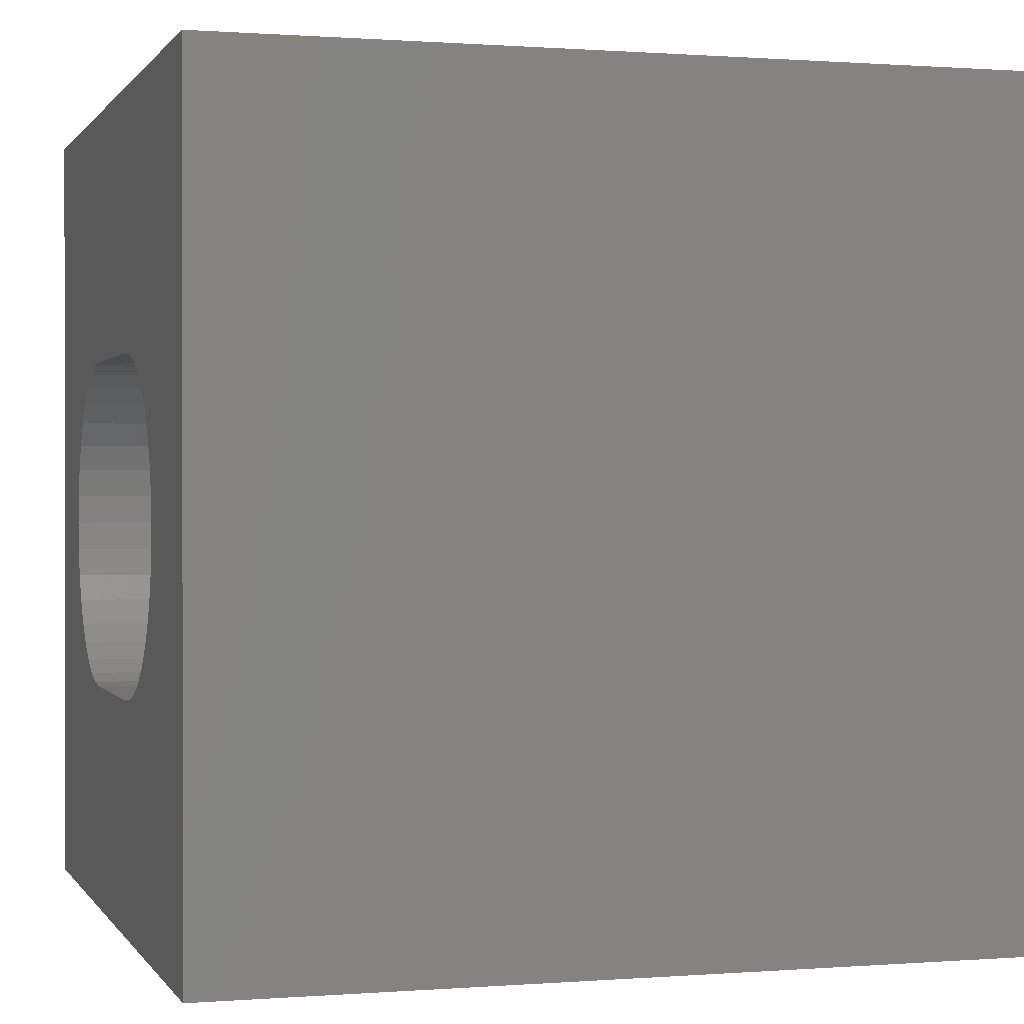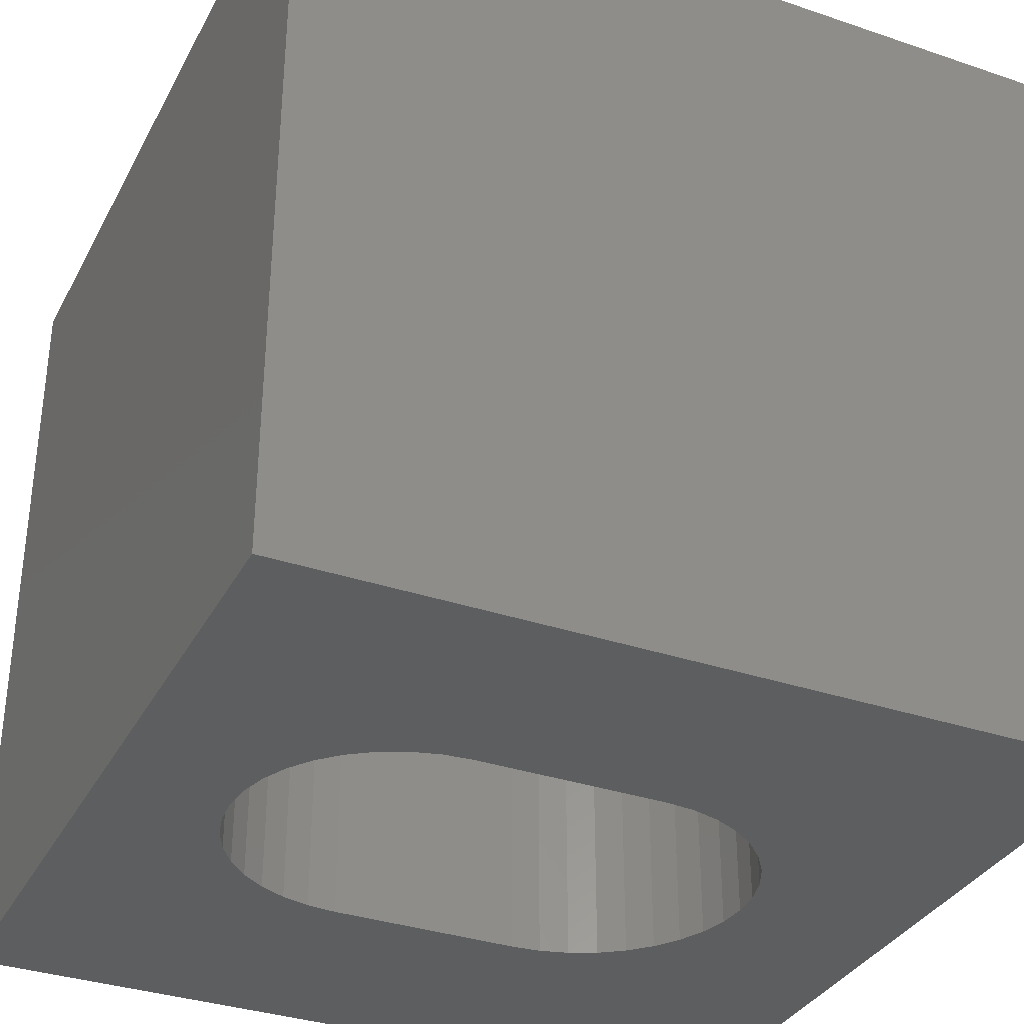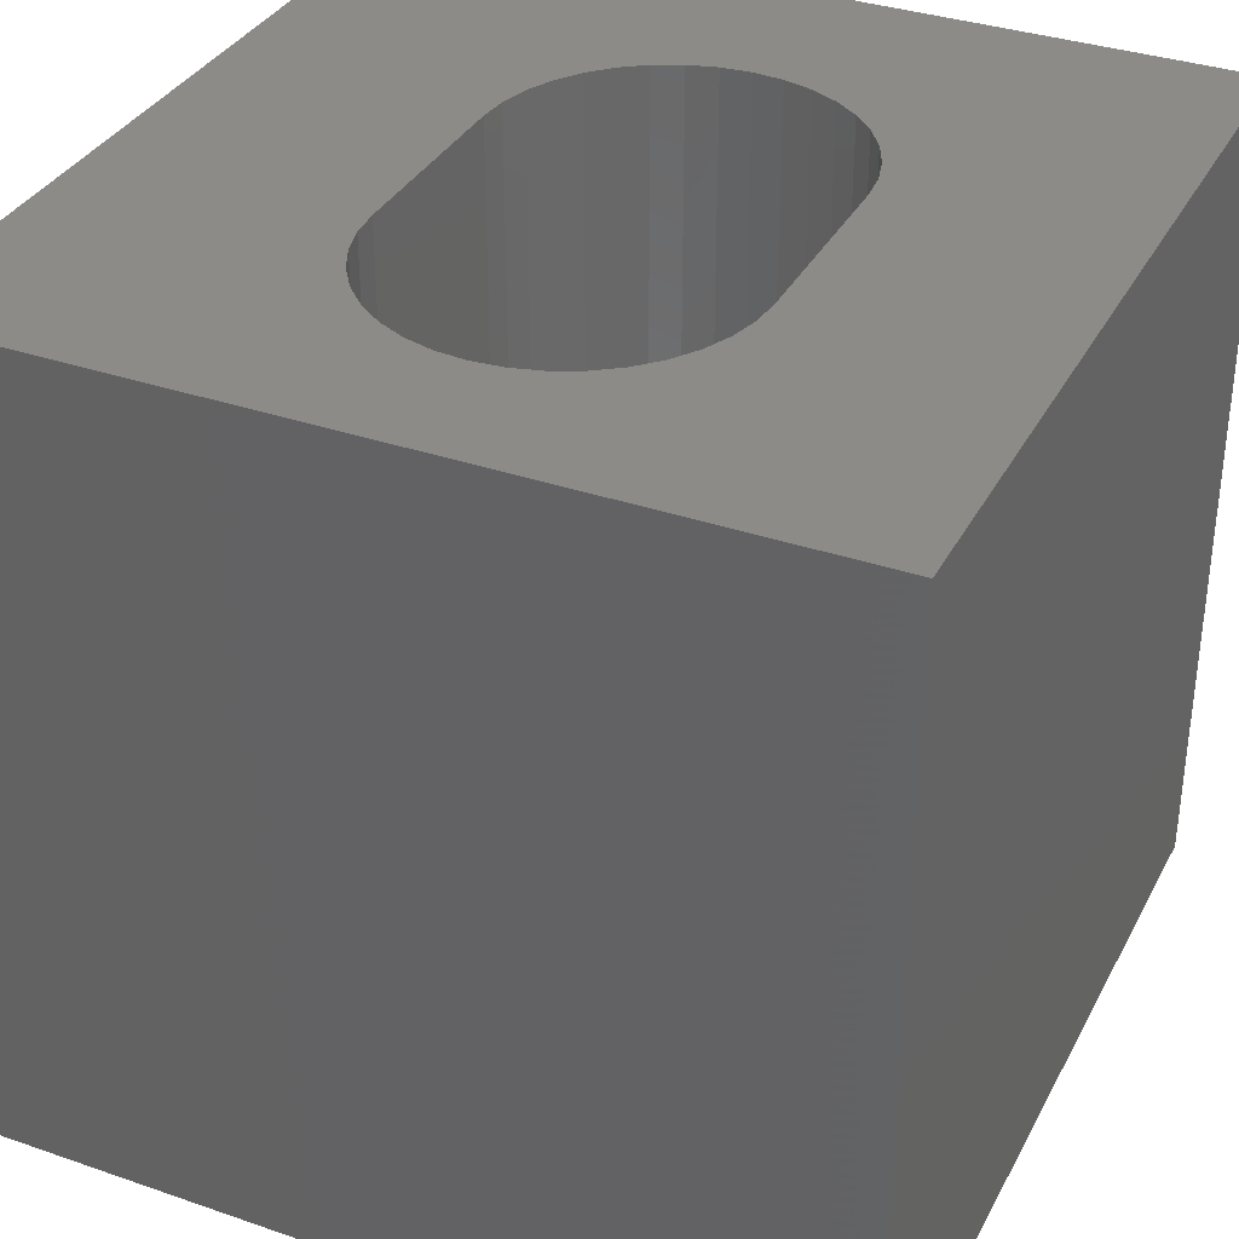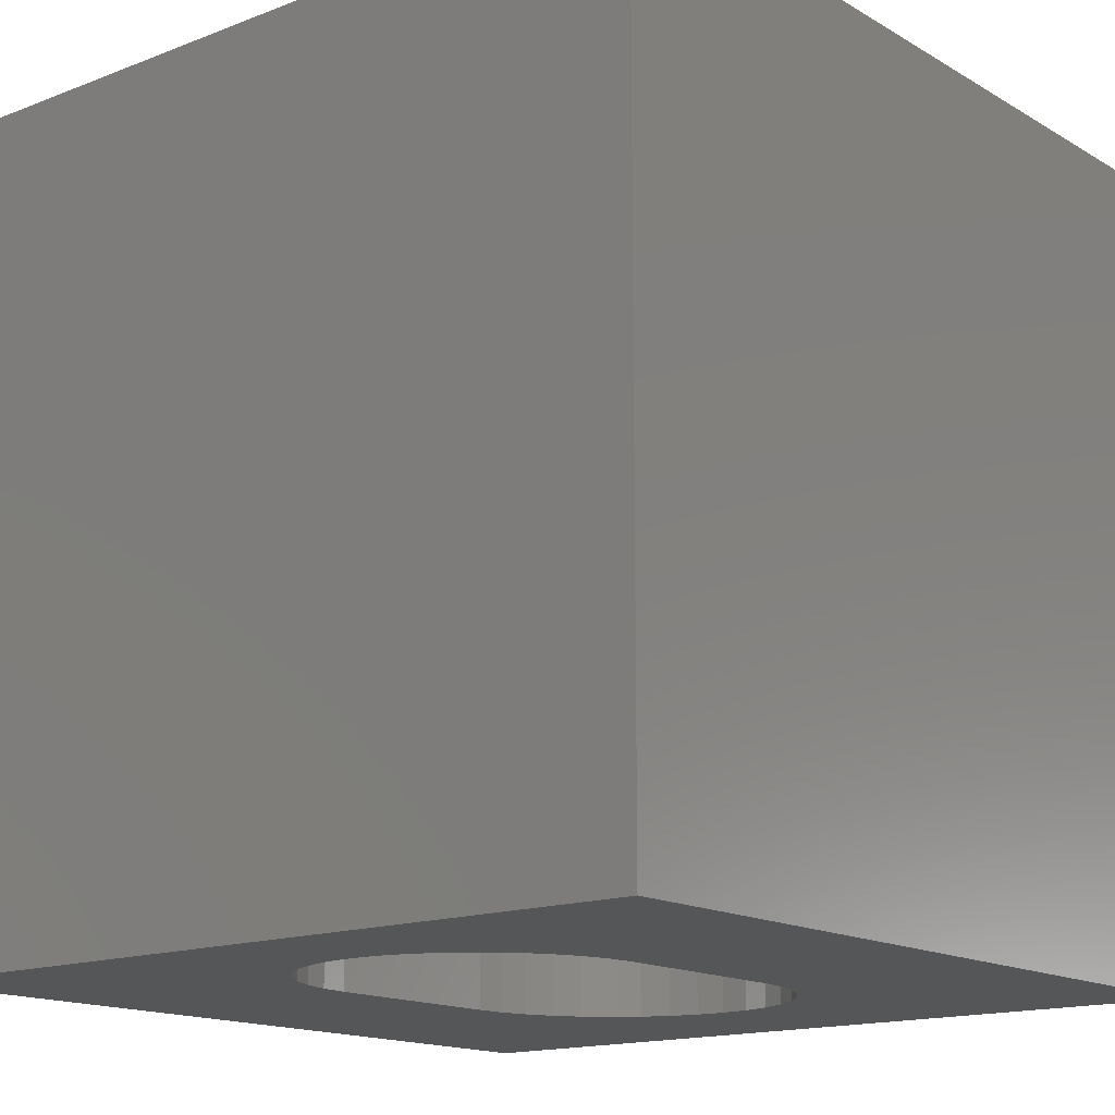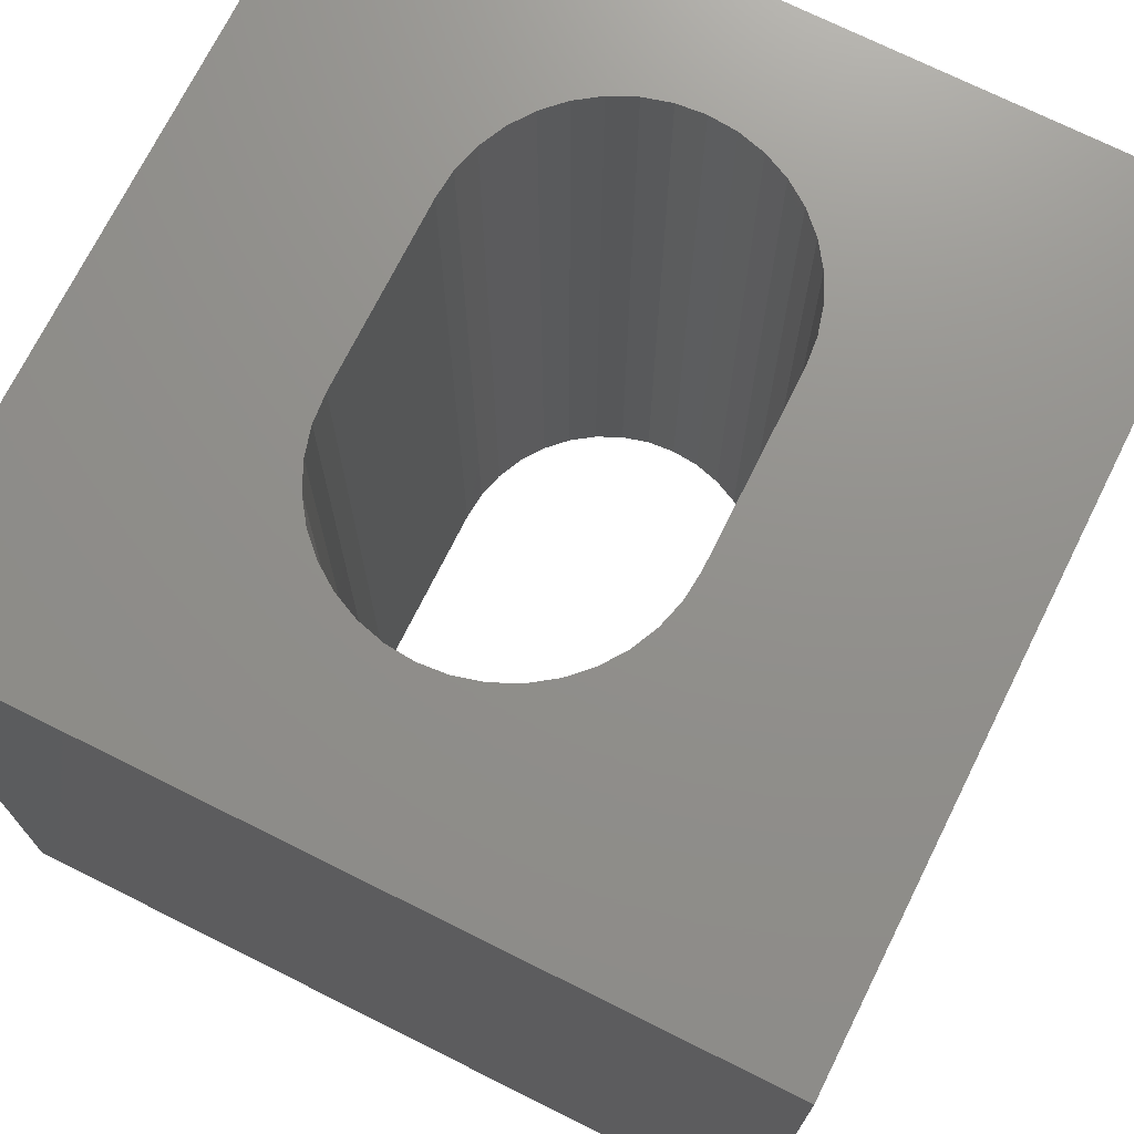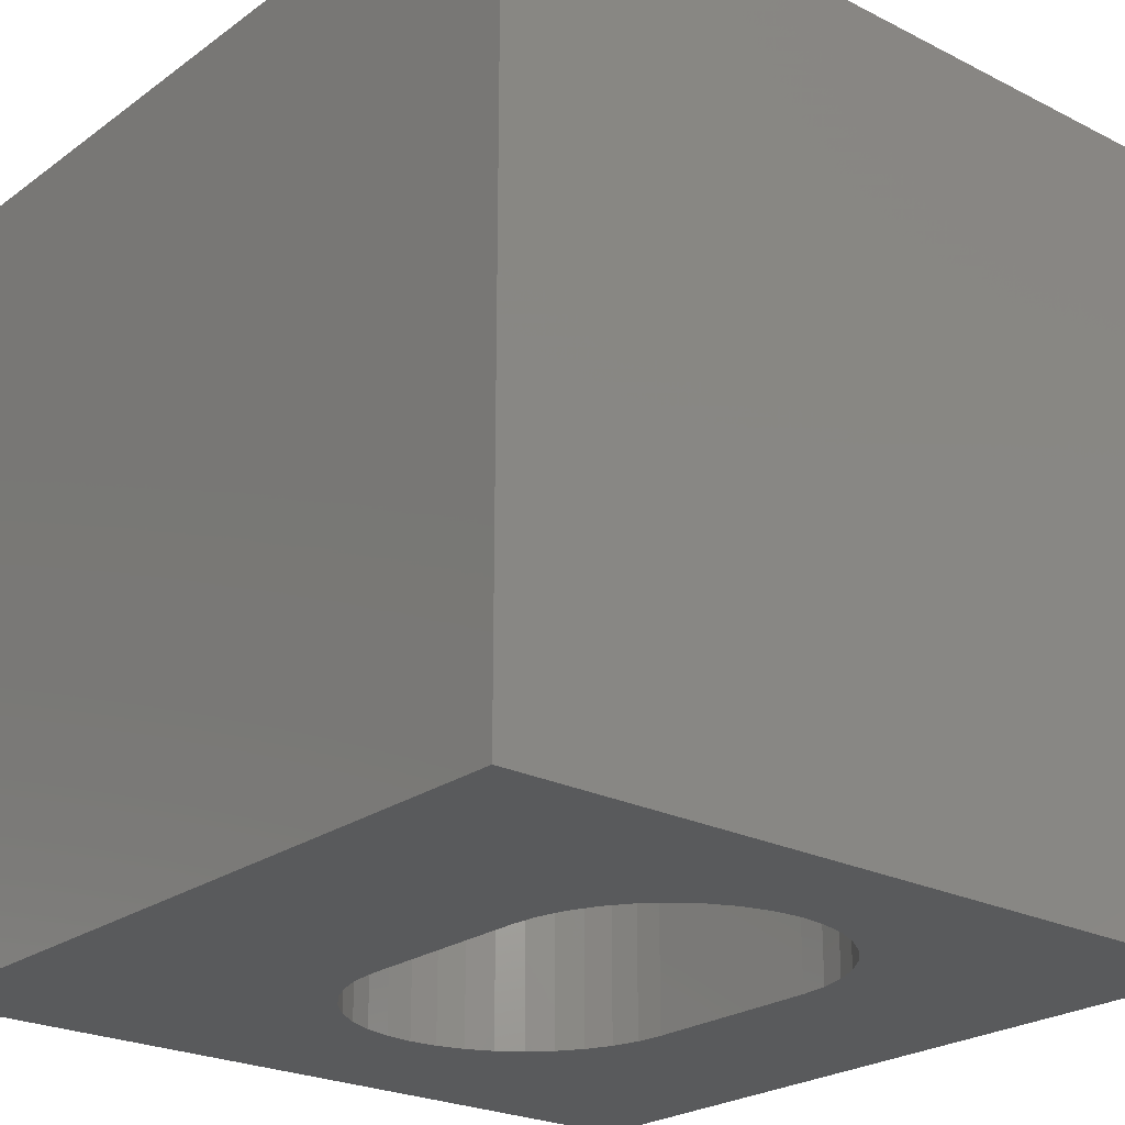
<metadata>
{"format":"stl","ext":"stl","renderer":"f3d","projection":"perspective","resolution":1024,"background":"white","views":[{"elev":0.5,"azim":73.6,"up":"+Y"},{"elev":-34.3,"azim":-24.6,"up":"+Z"},{"elev":34.8,"azim":-65.3,"up":"+Z"},{"elev":-15.3,"azim":-50.7,"up":"+Z"},{"elev":72.4,"azim":116.5,"up":"+Z"},{"elev":-23.8,"azim":-130.1,"up":"+Z"}]}
</metadata>
<code>
# stl→obj: 84 verts, 168 faces
v 0 10 10
v 0 10 0
v 0 0 10
v 0 0 0
v 6.888 6.611 10
v 10 10 10
v 6.565 6.762 10
v 6.221 6.854 10
v 7.878 4.488 10
v 7.786 4.144 10
v 10 0 10
v 7.635 3.821 10
v 7.431 3.529 10
v 7.179 3.278 10
v 6.888 3.073 10
v 6.565 2.923 10
v 7.179 6.407 10
v 7.431 6.155 10
v 7.635 5.864 10
v 7.786 5.541 10
v 7.878 5.197 10
v 7.909 4.842 10
v 3.189 2.831 10
v 2.845 2.923 10
v 1.979 3.529 10
v 1.775 3.821 10
v 1.624 4.144 10
v 6.221 2.831 10
v 5.866 2.8 10
v 3.544 2.8 10
v 2.522 3.073 10
v 2.231 3.278 10
v 1.532 5.197 10
v 1.501 4.842 10
v 1.532 4.488 10
v 1.624 5.541 10
v 1.775 5.864 10
v 1.979 6.155 10
v 2.845 6.762 10
v 3.189 6.854 10
v 3.544 6.885 10
v 5.866 6.885 10
v 2.231 6.407 10
v 2.522 6.611 10
v 10 10 0
v 10 0 0
v 7.786 5.541 0
v 7.635 5.864 0
v 1.775 3.821 0
v 1.979 3.529 0
v 6.221 2.831 0
v 6.565 2.923 0
v 6.888 3.073 0
v 7.179 3.278 0
v 6.888 6.611 0
v 6.565 6.762 0
v 6.221 6.854 0
v 5.866 6.885 0
v 3.544 6.885 0
v 3.189 6.854 0
v 1.624 4.144 0
v 7.431 3.529 0
v 7.635 3.821 0
v 7.786 4.144 0
v 7.431 6.155 0
v 7.179 6.407 0
v 1.624 5.541 0
v 1.532 5.197 0
v 1.501 4.842 0
v 1.532 4.488 0
v 2.845 6.762 0
v 2.522 6.611 0
v 2.231 6.407 0
v 2.231 3.278 0
v 2.522 3.073 0
v 2.845 2.923 0
v 3.189 2.831 0
v 3.544 2.8 0
v 5.866 2.8 0
v 1.979 6.155 0
v 1.775 5.864 0
v 7.878 4.488 0
v 7.909 4.842 0
v 7.878 5.197 0
f 1 2 3
f 3 2 4
f 5 6 7
f 7 6 8
f 9 10 11
f 11 10 12
f 11 12 13
f 13 14 11
f 11 14 15
f 11 15 16
f 5 17 6
f 6 17 18
f 6 18 19
f 19 20 6
f 6 20 21
f 6 21 11
f 11 21 22
f 11 22 9
f 3 23 24
f 25 26 3
f 3 26 27
f 16 28 11
f 11 28 29
f 11 29 3
f 3 29 30
f 3 30 23
f 24 31 3
f 3 31 32
f 3 32 25
f 33 1 34
f 34 1 3
f 34 3 35
f 35 3 27
f 33 36 1
f 1 36 37
f 1 37 38
f 39 40 1
f 1 40 41
f 1 41 6
f 6 41 42
f 6 42 8
f 38 43 1
f 1 43 44
f 1 44 39
f 45 6 46
f 46 6 11
f 47 48 45
f 49 50 4
f 51 52 46
f 46 52 53
f 46 53 54
f 45 55 56
f 56 57 45
f 45 57 58
f 45 58 2
f 2 58 59
f 2 59 60
f 49 4 61
f 54 62 46
f 46 62 63
f 46 63 64
f 48 65 45
f 45 65 66
f 45 66 55
f 67 68 2
f 2 68 69
f 2 69 4
f 4 69 70
f 4 70 61
f 60 71 2
f 2 71 72
f 2 72 73
f 50 74 4
f 4 74 75
f 4 75 76
f 76 77 4
f 4 77 78
f 4 78 46
f 46 78 79
f 46 79 51
f 73 80 2
f 2 80 81
f 2 81 67
f 64 82 46
f 46 82 83
f 46 83 45
f 45 83 84
f 45 84 47
f 6 45 1
f 1 45 2
f 46 11 4
f 4 11 3
f 59 41 40
f 59 40 60
f 60 40 39
f 60 39 71
f 71 39 44
f 71 44 72
f 72 44 43
f 72 43 73
f 73 43 38
f 73 38 80
f 80 38 37
f 80 37 81
f 81 37 36
f 81 36 67
f 67 36 33
f 67 33 68
f 68 33 34
f 68 34 69
f 69 34 35
f 69 35 70
f 70 35 27
f 70 27 61
f 61 27 26
f 61 26 49
f 49 26 25
f 49 25 50
f 50 25 32
f 50 32 74
f 74 32 31
f 74 31 75
f 75 31 24
f 75 24 76
f 76 24 23
f 76 23 77
f 77 23 30
f 77 30 78
f 59 58 41
f 41 58 42
f 79 29 28
f 79 28 51
f 51 28 16
f 51 16 52
f 52 16 15
f 52 15 53
f 53 15 14
f 53 14 54
f 54 14 13
f 54 13 62
f 62 13 12
f 62 12 63
f 63 12 10
f 63 10 64
f 64 10 9
f 64 9 82
f 82 9 22
f 82 22 83
f 83 22 21
f 83 21 84
f 84 21 20
f 84 20 47
f 47 20 19
f 47 19 48
f 48 19 18
f 48 18 65
f 65 18 17
f 65 17 66
f 66 17 5
f 66 5 55
f 55 5 7
f 55 7 56
f 56 7 8
f 56 8 57
f 57 8 42
f 57 42 58
f 79 78 29
f 29 78 30

</code>
